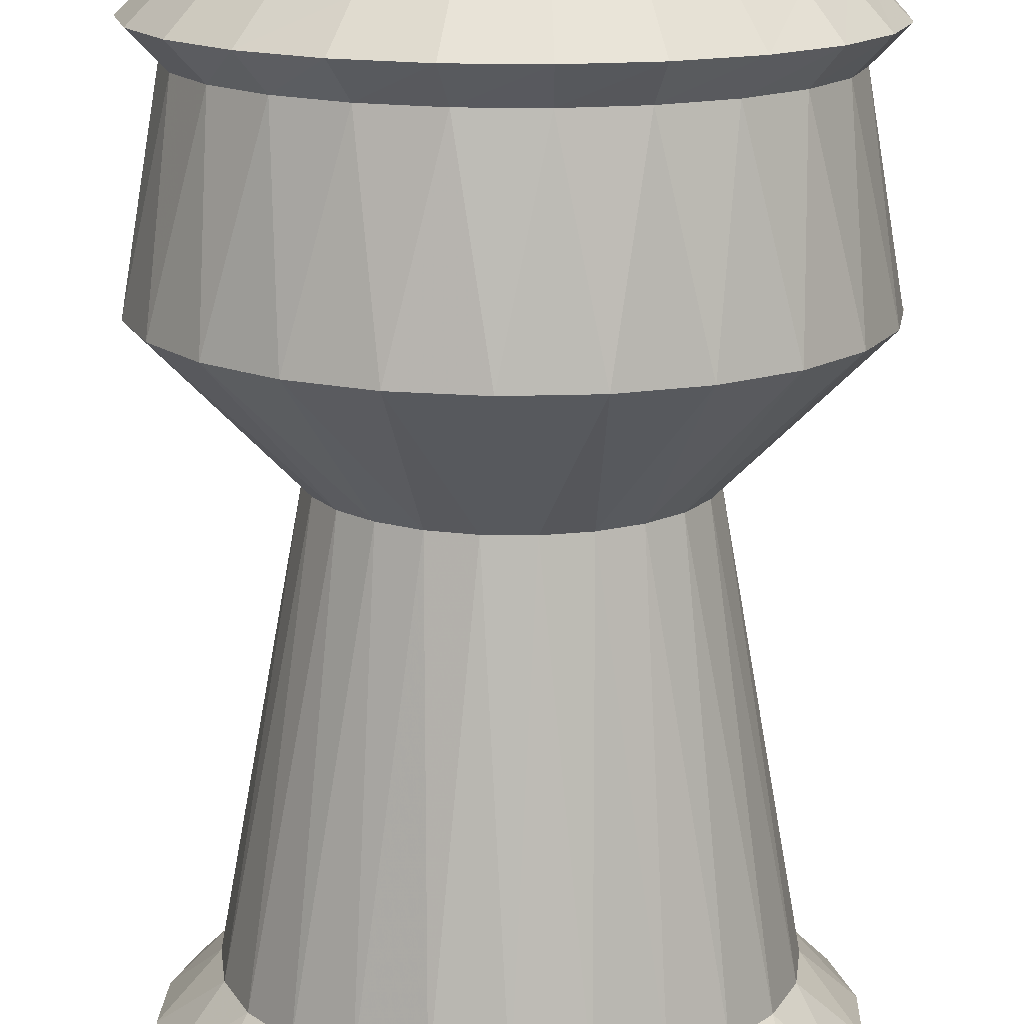
<metadata>
{"format":"obj","ext":"obj","renderer":"f3d","projection":"perspective","resolution":1024,"background":"white","views":[{"elev":-74.0,"azim":-0.2,"up":"+Y"}]}
</metadata>
<code>
v -1.244 0.1809 0
v -1.168 -0.4655 0
v -1.249 -0.1473 0
v -1.155 0.4967 0
v -1.008 -0.7519 0
v -0.9871 0.7787 0
v -0.7787 -0.9871 0
v -0.7519 1.008 0
v -0.4967 -1.155 0
v -0.4655 1.168 0
v -0.1809 -1.244 0
v -0.1473 1.249 0
v 0.1473 -1.249 0
v 0.1809 1.244 0
v 0.4655 -1.168 0
v 0.4967 1.155 0
v 0.7519 -1.008 0
v 0.7787 0.9871 0
v 0.9871 -0.7787 0
v 1.008 0.7519 0
v 1.155 -0.4967 0
v 1.168 0.4655 0
v 1.244 -0.1809 0
v 1.249 0.1473 0
v 2.237 0.5005 1.052
v 2.271 -0.2045 1.052
v 2.29 -0.09556 1.052
v -1.899 -0.7189 2.496
v -2.004 0.327 2.496
v -2.021 -0.2029 2.496
v -1.851 0.8346 2.496
v -1.648 -1.186 2.496
v -1.572 1.285 2.496
v -1.285 -1.572 2.496
v -1.186 1.648 2.496
v -0.8346 -1.851 2.496
v -0.7189 1.899 2.496
v -0.327 -2.004 2.496
v -0.2029 2.021 2.496
v 0.2029 -2.021 2.496
v 0.327 2.004 2.496
v 0.7189 -1.899 2.496
v 0.8346 1.851 2.496
v 1.186 -1.648 2.496
v 1.285 1.572 2.496
v 1.572 -1.285 2.496
v 1.648 1.186 2.496
v 1.851 -0.8346 2.496
v 1.899 0.7189 2.496
v 2.004 -0.327 2.496
v 2.021 0.2029 2.496
v -2.264 -0.2025 2.75
v -2.134 -0.7815 2.75
v -2.239 0.3903 2.75
v -2.062 0.9565 2.75
v -1.859 -1.307 2.75
v -1.744 1.458 2.75
v -1.458 -1.744 2.75
v -1.307 1.859 2.75
v -0.9565 -2.062 2.75
v -0.7815 2.134 2.75
v -0.3903 -2.239 2.75
v -0.2025 2.264 2.75
v 0.2025 -2.264 2.75
v 0.3903 2.239 2.75
v 0.7815 -2.134 2.75
v 0.9565 2.062 2.75
v 1.307 -1.859 2.75
v 1.458 1.744 2.75
v 1.744 -1.458 2.75
v 1.859 1.307 2.75
v 2.062 -0.9565 2.75
v 2.134 0.7815 2.75
v 2.239 -0.3903 2.75
v 2.264 0.2025 2.75
v -1.86 -0.6961 3.038
v -1.959 0.3272 3.038
v -1.977 -0.1909 3.038
v -1.808 0.8231 3.038
v -1.617 -1.154 3.038
v -1.533 1.263 3.038
v -1.263 -1.533 3.038
v -1.154 1.617 3.038
v -0.8231 -1.808 3.038
v -0.6961 1.86 3.038
v -0.3272 -1.959 3.038
v -0.1909 1.977 3.038
v 0.1909 -1.977 3.038
v 0.3272 1.959 3.038
v 0.6961 -1.86 3.038
v 0.8231 1.808 3.038
v 1.154 -1.617 3.038
v 1.263 1.533 3.038
v 1.533 -1.263 3.038
v 1.617 1.154 3.038
v 1.808 -0.8231 3.038
v 1.86 0.6961 3.038
v 1.959 -0.3272 3.038
v 1.977 0.1909 3.038
v 1.552 -1.687 1.052
v 1.936 -1.228 1.052
v 2.188 -0.6851 1.052
v -2.29 0.09556 1.052
v -2.237 -0.5005 1.052
v -2.188 0.6851 1.052
v -2.031 -1.062 1.052
v -1.936 1.228 1.052
v -1.687 -1.552 1.052
v -1.552 1.687 1.052
v -1.228 -1.936 1.052
v -1.062 2.031 1.052
v -0.6851 -2.188 1.052
v -0.5005 2.237 1.052
v -0.09556 -2.29 1.052
v 0.09556 2.29 1.052
v 0.5005 -2.237 1.052
v 0.6851 2.188 1.052
v 1.062 -2.031 1.052
v 1.228 1.936 1.052
v 1.687 1.552 1.052
v 2.031 1.062 1.052
v -1.81 0 -3.079
v -1.748 -0.4684 -3.079
v -1.748 0.4684 -3.079
v -1.567 -0.9049 -3.079
v -1.567 0.9049 -3.079
v -1.28 -1.28 -3.079
v -1.28 1.28 -3.079
v -0.9049 -1.567 -3.079
v -0.9049 1.567 -3.079
v -0.4684 -1.748 -3.079
v -0.4684 1.748 -3.079
v -0 -1.81 -3.079
v 0 1.81 -3.079
v 0.4684 -1.748 -3.079
v 0.4684 1.748 -3.079
v 0.9049 -1.567 -3.079
v 0.9049 1.567 -3.079
v 1.28 -1.28 -3.079
v 1.28 1.28 -3.079
v 1.567 -0.9049 -3.079
v 1.567 0.9049 -3.079
v 1.748 -0.4684 -3.079
v 1.748 0.4684 -3.079
v 1.81 0 -3.079
v -2.078 -0.7641 -3.484
v -2.182 0.3775 -3.484
v -2.205 -0.2001 -3.484
v -2.01 0.9293 -3.484
v -1.81 -1.276 -3.484
v -1.701 1.418 -3.484
v -1.418 -1.701 -3.484
v -1.276 1.81 -3.484
v -0.9293 -2.01 -3.484
v -0.7641 2.078 -3.484
v -0.3775 -2.182 -3.484
v -0.2001 2.205 -3.484
v 0.2001 -2.205 -3.484
v 0.3775 2.182 -3.484
v 0.7641 -2.078 -3.484
v 0.9293 2.01 -3.484
v 1.276 -1.81 -3.484
v 1.418 1.701 -3.484
v 1.701 -1.418 -3.484
v 1.81 1.276 -3.484
v 2.01 -0.9293 -3.484
v 2.078 0.7641 -3.484
v 2.182 -0.3775 -3.484
v 2.205 0.2001 -3.484
f 1 2 3
f 3 2 1
f 3 2 1
f 2 1 4
f 2 1 4
f 2 1 4
f 2 4 5
f 2 4 5
f 2 4 5
f 5 4 6
f 5 4 6
f 5 4 6
f 5 6 7
f 5 6 7
f 5 6 7
f 7 6 8
f 7 6 8
f 7 6 8
f 7 8 9
f 7 8 9
f 7 8 9
f 9 8 10
f 9 8 10
f 9 8 10
f 9 10 11
f 9 10 11
f 9 10 11
f 11 10 12
f 11 10 12
f 11 10 12
f 11 12 13
f 11 12 13
f 11 12 13
f 13 12 14
f 13 12 14
f 13 12 14
f 13 14 15
f 13 14 15
f 13 14 15
f 15 14 16
f 15 14 16
f 15 14 16
f 15 16 17
f 15 16 17
f 15 16 17
f 17 16 18
f 17 16 18
f 17 16 18
f 17 18 19
f 17 18 19
f 17 18 19
f 19 18 20
f 19 18 20
f 19 18 20
f 19 20 21
f 19 20 21
f 19 20 21
f 21 20 22
f 21 20 22
f 21 20 22
f 21 22 23
f 21 22 23
f 21 22 23
f 23 22 24
f 23 22 24
f 23 22 24
f 25 26 27
f 25 26 27
f 25 26 27
f 28 29 30
f 28 29 30
f 28 29 30
f 29 28 31
f 29 28 31
f 29 28 31
f 31 28 32
f 31 28 32
f 31 28 32
f 31 32 33
f 31 32 33
f 31 32 33
f 33 32 34
f 33 32 34
f 33 32 34
f 33 34 35
f 33 34 35
f 33 34 35
f 35 34 36
f 35 34 36
f 35 34 36
f 35 36 37
f 35 36 37
f 35 36 37
f 37 36 38
f 37 36 38
f 37 36 38
f 37 38 39
f 37 38 39
f 37 38 39
f 39 38 40
f 39 38 40
f 39 38 40
f 39 40 41
f 39 40 41
f 39 40 41
f 41 40 42
f 41 40 42
f 41 40 42
f 41 42 43
f 41 42 43
f 41 42 43
f 43 42 44
f 43 42 44
f 43 42 44
f 43 44 45
f 43 44 45
f 43 44 45
f 45 44 46
f 45 44 46
f 45 44 46
f 45 46 47
f 45 46 47
f 45 46 47
f 47 46 48
f 47 46 48
f 47 46 48
f 47 48 49
f 47 48 49
f 47 48 49
f 49 48 50
f 49 48 50
f 49 48 50
f 49 50 51
f 49 50 51
f 49 50 51
f 52 53 54
f 52 53 54
f 52 53 54
f 55 54 53
f 55 54 53
f 55 54 53
f 56 55 53
f 56 55 53
f 56 55 53
f 57 55 56
f 57 55 56
f 57 55 56
f 58 57 56
f 58 57 56
f 58 57 56
f 59 57 58
f 59 57 58
f 59 57 58
f 60 59 58
f 60 59 58
f 60 59 58
f 61 59 60
f 61 59 60
f 61 59 60
f 62 61 60
f 62 61 60
f 62 61 60
f 63 61 62
f 63 61 62
f 63 61 62
f 64 63 62
f 64 63 62
f 64 63 62
f 65 63 64
f 65 63 64
f 65 63 64
f 66 65 64
f 66 65 64
f 66 65 64
f 67 65 66
f 67 65 66
f 67 65 66
f 68 67 66
f 68 67 66
f 68 67 66
f 69 67 68
f 69 67 68
f 69 67 68
f 70 69 68
f 70 69 68
f 70 69 68
f 71 69 70
f 71 69 70
f 71 69 70
f 72 71 70
f 72 71 70
f 72 71 70
f 73 71 72
f 73 71 72
f 73 71 72
f 74 73 72
f 74 73 72
f 74 73 72
f 75 73 74
f 75 73 74
f 75 73 74
f 76 77 78
f 76 77 78
f 76 77 78
f 77 76 79
f 77 76 79
f 77 76 79
f 79 76 80
f 79 76 80
f 79 76 80
f 79 80 81
f 79 80 81
f 79 80 81
f 81 80 82
f 81 80 82
f 81 80 82
f 81 82 83
f 81 82 83
f 81 82 83
f 83 82 84
f 83 82 84
f 83 82 84
f 83 84 85
f 83 84 85
f 83 84 85
f 85 84 86
f 85 84 86
f 85 84 86
f 85 86 87
f 85 86 87
f 85 86 87
f 87 86 88
f 87 86 88
f 87 86 88
f 87 88 89
f 87 88 89
f 87 88 89
f 89 88 90
f 89 88 90
f 89 88 90
f 89 90 91
f 89 90 91
f 89 90 91
f 91 90 92
f 91 90 92
f 91 90 92
f 91 92 93
f 91 92 93
f 91 92 93
f 93 92 94
f 93 92 94
f 93 92 94
f 93 94 95
f 93 94 95
f 93 94 95
f 95 94 96
f 95 94 96
f 95 94 96
f 95 96 97
f 95 96 97
f 95 96 97
f 97 96 98
f 97 96 98
f 97 96 98
f 97 98 99
f 97 98 99
f 97 98 99
f 86 62 88
f 86 62 88
f 86 62 88
f 88 62 64
f 88 62 64
f 88 62 64
f 90 88 64
f 90 88 64
f 90 88 64
f 66 90 64
f 66 90 64
f 66 90 64
f 92 90 66
f 92 90 66
f 92 90 66
f 68 92 66
f 68 92 66
f 68 92 66
f 94 92 68
f 94 92 68
f 94 92 68
f 70 94 68
f 70 94 68
f 70 94 68
f 76 78 52
f 76 78 52
f 76 78 52
f 76 52 53
f 76 52 53
f 76 52 53
f 80 76 53
f 80 76 53
f 80 76 53
f 80 53 56
f 80 53 56
f 80 53 56
f 82 80 56
f 82 80 56
f 82 80 56
f 82 56 58
f 82 56 58
f 82 56 58
f 84 82 58
f 84 82 58
f 84 82 58
f 84 58 60
f 84 58 60
f 84 58 60
f 86 84 60
f 86 84 60
f 86 84 60
f 86 60 62
f 86 60 62
f 86 60 62
f 96 94 70
f 96 94 70
f 96 94 70
f 72 96 70
f 72 96 70
f 72 96 70
f 72 98 96
f 72 98 96
f 72 98 96
f 74 98 72
f 74 98 72
f 74 98 72
f 99 98 74
f 99 98 74
f 99 98 74
f 75 99 74
f 75 99 74
f 75 99 74
f 75 97 99
f 75 97 99
f 75 97 99
f 75 73 97
f 75 73 97
f 75 73 97
f 73 95 97
f 73 95 97
f 73 95 97
f 73 71 95
f 73 71 95
f 73 71 95
f 71 93 95
f 71 93 95
f 71 93 95
f 71 69 93
f 71 69 93
f 71 69 93
f 69 91 93
f 69 91 93
f 69 91 93
f 69 67 91
f 69 67 91
f 69 67 91
f 67 89 91
f 67 89 91
f 67 89 91
f 67 65 89
f 67 65 89
f 67 65 89
f 89 65 87
f 89 65 87
f 89 65 87
f 87 65 63
f 87 65 63
f 87 65 63
f 87 63 85
f 87 63 85
f 87 63 85
f 63 61 85
f 63 61 85
f 63 61 85
f 85 61 83
f 85 61 83
f 85 61 83
f 83 59 61
f 83 59 61
f 83 59 61
f 81 59 83
f 81 59 83
f 81 59 83
f 81 57 59
f 81 57 59
f 81 57 59
f 81 57 79
f 81 57 79
f 81 57 79
f 57 55 79
f 57 55 79
f 57 55 79
f 79 55 77
f 79 55 77
f 79 55 77
f 77 55 54
f 77 55 54
f 77 55 54
f 54 78 77
f 54 78 77
f 54 78 77
f 54 52 78
f 54 52 78
f 54 52 78
f 69 45 67
f 69 45 67
f 69 45 67
f 45 43 67
f 45 43 67
f 45 43 67
f 67 43 65
f 67 43 65
f 67 43 65
f 65 43 41
f 65 43 41
f 65 43 41
f 65 41 63
f 65 41 63
f 65 41 63
f 63 41 39
f 63 41 39
f 63 41 39
f 63 39 61
f 63 39 61
f 63 39 61
f 61 39 37
f 61 39 37
f 61 39 37
f 37 59 61
f 37 59 61
f 37 59 61
f 37 35 59
f 37 35 59
f 37 35 59
f 35 57 59
f 35 57 59
f 35 57 59
f 35 33 57
f 35 33 57
f 35 33 57
f 33 55 57
f 33 55 57
f 33 55 57
f 33 31 55
f 33 31 55
f 33 31 55
f 55 31 54
f 55 31 54
f 55 31 54
f 31 29 54
f 31 29 54
f 31 29 54
f 54 29 52
f 54 29 52
f 54 29 52
f 29 30 52
f 29 30 52
f 29 30 52
f 52 30 53
f 52 30 53
f 52 30 53
f 30 28 53
f 30 28 53
f 30 28 53
f 56 53 28
f 56 53 28
f 56 53 28
f 32 56 28
f 32 56 28
f 32 56 28
f 58 56 32
f 58 56 32
f 58 56 32
f 34 58 32
f 34 58 32
f 34 58 32
f 60 58 34
f 60 58 34
f 60 58 34
f 36 60 34
f 36 60 34
f 36 60 34
f 60 36 62
f 60 36 62
f 60 36 62
f 62 36 38
f 62 36 38
f 62 36 38
f 64 62 38
f 64 62 38
f 64 62 38
f 64 38 40
f 64 38 40
f 64 38 40
f 64 40 66
f 64 40 66
f 64 40 66
f 66 40 42
f 66 40 42
f 66 40 42
f 68 66 42
f 68 66 42
f 68 66 42
f 68 42 44
f 68 42 44
f 68 42 44
f 70 68 44
f 70 68 44
f 70 68 44
f 70 44 46
f 70 44 46
f 70 44 46
f 71 47 69
f 71 47 69
f 71 47 69
f 47 45 69
f 47 45 69
f 47 45 69
f 73 49 71
f 73 49 71
f 73 49 71
f 49 47 71
f 49 47 71
f 49 47 71
f 73 75 51
f 73 75 51
f 73 75 51
f 73 51 49
f 73 51 49
f 73 51 49
f 72 70 46
f 72 70 46
f 72 70 46
f 72 46 48
f 72 46 48
f 72 46 48
f 74 72 48
f 74 72 48
f 74 72 48
f 50 74 48
f 50 74 48
f 50 74 48
f 75 74 50
f 75 74 50
f 75 74 50
f 50 75 51
f 50 75 51
f 50 75 51
f 44 100 46
f 44 100 46
f 44 100 46
f 101 46 100
f 101 46 100
f 101 46 100
f 48 46 101
f 48 46 101
f 48 46 101
f 102 48 101
f 102 48 101
f 102 48 101
f 50 48 102
f 50 48 102
f 50 48 102
f 26 50 102
f 26 50 102
f 26 50 102
f 51 50 26
f 51 50 26
f 51 50 26
f 103 104 105
f 103 104 105
f 103 104 105
f 106 105 104
f 106 105 104
f 106 105 104
f 107 105 106
f 107 105 106
f 107 105 106
f 108 107 106
f 108 107 106
f 108 107 106
f 109 107 108
f 109 107 108
f 109 107 108
f 110 109 108
f 110 109 108
f 110 109 108
f 111 109 110
f 111 109 110
f 111 109 110
f 112 111 110
f 112 111 110
f 112 111 110
f 113 111 112
f 113 111 112
f 113 111 112
f 114 113 112
f 114 113 112
f 114 113 112
f 115 113 114
f 115 113 114
f 115 113 114
f 116 115 114
f 116 115 114
f 116 115 114
f 117 115 116
f 117 115 116
f 117 115 116
f 118 117 116
f 118 117 116
f 118 117 116
f 119 117 118
f 119 117 118
f 119 117 118
f 100 119 118
f 100 119 118
f 100 119 118
f 120 119 100
f 120 119 100
f 120 119 100
f 101 120 100
f 101 120 100
f 101 120 100
f 121 120 101
f 121 120 101
f 121 120 101
f 102 121 101
f 102 121 101
f 102 121 101
f 25 121 102
f 25 121 102
f 25 121 102
f 26 25 102
f 26 25 102
f 26 25 102
f 26 51 25
f 26 51 25
f 26 51 25
f 49 51 25
f 49 51 25
f 49 51 25
f 121 49 25
f 121 49 25
f 121 49 25
f 47 49 121
f 47 49 121
f 47 49 121
f 120 47 121
f 120 47 121
f 120 47 121
f 45 47 120
f 45 47 120
f 45 47 120
f 45 120 119
f 45 120 119
f 45 120 119
f 45 119 43
f 45 119 43
f 45 119 43
f 43 119 117
f 43 119 117
f 43 119 117
f 43 117 41
f 43 117 41
f 43 117 41
f 41 117 115
f 41 117 115
f 41 117 115
f 41 115 39
f 41 115 39
f 41 115 39
f 39 115 113
f 39 115 113
f 39 115 113
f 39 113 37
f 39 113 37
f 39 113 37
f 37 113 111
f 37 113 111
f 37 113 111
f 37 111 35
f 37 111 35
f 37 111 35
f 35 111 109
f 35 111 109
f 35 111 109
f 35 109 33
f 35 109 33
f 35 109 33
f 109 107 33
f 109 107 33
f 109 107 33
f 33 107 31
f 33 107 31
f 33 107 31
f 107 105 31
f 107 105 31
f 107 105 31
f 31 105 29
f 31 105 29
f 31 105 29
f 105 103 29
f 105 103 29
f 105 103 29
f 29 103 30
f 29 103 30
f 29 103 30
f 103 104 30
f 103 104 30
f 103 104 30
f 30 104 28
f 30 104 28
f 30 104 28
f 104 106 28
f 104 106 28
f 104 106 28
f 28 106 32
f 28 106 32
f 28 106 32
f 106 108 32
f 106 108 32
f 106 108 32
f 32 108 34
f 32 108 34
f 32 108 34
f 34 108 110
f 34 108 110
f 34 108 110
f 34 110 36
f 34 110 36
f 34 110 36
f 36 110 112
f 36 110 112
f 36 110 112
f 36 112 38
f 36 112 38
f 36 112 38
f 38 112 114
f 38 112 114
f 38 112 114
f 38 114 40
f 38 114 40
f 38 114 40
f 40 114 116
f 40 114 116
f 40 114 116
f 40 116 42
f 40 116 42
f 40 116 42
f 42 116 118
f 42 116 118
f 42 116 118
f 42 118 44
f 42 118 44
f 42 118 44
f 44 118 100
f 44 118 100
f 44 118 100
f 112 11 114
f 112 11 114
f 112 11 114
f 114 11 13
f 114 11 13
f 114 11 13
f 114 13 116
f 114 13 116
f 114 13 116
f 116 13 15
f 116 13 15
f 116 13 15
f 118 116 15
f 118 116 15
f 118 116 15
f 118 15 17
f 118 15 17
f 118 15 17
f 9 112 110
f 9 112 110
f 9 112 110
f 11 112 9
f 11 112 9
f 11 112 9
f 7 110 108
f 7 110 108
f 7 110 108
f 9 110 7
f 9 110 7
f 9 110 7
f 5 108 106
f 5 108 106
f 5 108 106
f 7 108 5
f 7 108 5
f 7 108 5
f 100 118 17
f 100 118 17
f 100 118 17
f 100 17 19
f 100 17 19
f 100 17 19
f 101 100 19
f 101 100 19
f 101 100 19
f 101 19 21
f 101 19 21
f 101 19 21
f 102 101 21
f 102 101 21
f 102 101 21
f 102 21 23
f 102 21 23
f 102 21 23
f 23 26 102
f 23 26 102
f 23 26 102
f 24 26 23
f 24 26 23
f 24 26 23
f 25 26 24
f 25 26 24
f 25 26 24
f 25 24 22
f 25 24 22
f 25 24 22
f 25 22 121
f 25 22 121
f 25 22 121
f 121 22 20
f 121 22 20
f 121 22 20
f 121 20 120
f 121 20 120
f 121 20 120
f 120 20 18
f 120 20 18
f 120 20 18
f 120 18 119
f 120 18 119
f 120 18 119
f 119 18 16
f 119 18 16
f 119 18 16
f 119 16 117
f 119 16 117
f 119 16 117
f 117 16 14
f 117 16 14
f 117 16 14
f 115 14 12
f 115 14 12
f 115 14 12
f 117 14 115
f 117 14 115
f 117 14 115
f 115 12 113
f 115 12 113
f 115 12 113
f 12 10 113
f 12 10 113
f 12 10 113
f 10 111 113
f 10 111 113
f 10 111 113
f 10 8 111
f 10 8 111
f 10 8 111
f 8 109 111
f 8 109 111
f 8 109 111
f 8 6 109
f 8 6 109
f 8 6 109
f 6 107 109
f 6 107 109
f 6 107 109
f 6 4 107
f 6 4 107
f 6 4 107
f 4 105 107
f 4 105 107
f 4 105 107
f 4 1 105
f 4 1 105
f 4 1 105
f 105 1 103
f 105 1 103
f 105 1 103
f 1 3 103
f 1 3 103
f 1 3 103
f 103 3 104
f 103 3 104
f 103 3 104
f 2 104 3
f 2 104 3
f 2 104 3
f 2 106 104
f 2 106 104
f 2 106 104
f 5 106 2
f 5 106 2
f 5 106 2
f 122 123 124
f 122 123 124
f 122 123 124
f 125 124 123
f 125 124 123
f 125 124 123
f 126 124 125
f 126 124 125
f 126 124 125
f 127 126 125
f 127 126 125
f 127 126 125
f 128 126 127
f 128 126 127
f 128 126 127
f 129 128 127
f 129 128 127
f 129 128 127
f 130 128 129
f 130 128 129
f 130 128 129
f 131 130 129
f 131 130 129
f 131 130 129
f 132 130 131
f 132 130 131
f 132 130 131
f 133 132 131
f 133 132 131
f 133 132 131
f 134 132 133
f 134 132 133
f 134 132 133
f 135 134 133
f 135 134 133
f 135 134 133
f 136 134 135
f 136 134 135
f 136 134 135
f 137 136 135
f 137 136 135
f 137 136 135
f 138 136 137
f 138 136 137
f 138 136 137
f 139 138 137
f 139 138 137
f 139 138 137
f 140 138 139
f 140 138 139
f 140 138 139
f 141 140 139
f 141 140 139
f 141 140 139
f 142 140 141
f 142 140 141
f 142 140 141
f 143 142 141
f 143 142 141
f 143 142 141
f 144 142 143
f 144 142 143
f 144 142 143
f 145 144 143
f 145 144 143
f 145 144 143
f 19 139 17
f 19 139 17
f 19 139 17
f 141 139 19
f 141 139 19
f 141 139 19
f 141 19 21
f 141 19 21
f 141 19 21
f 141 21 143
f 141 21 143
f 141 21 143
f 143 21 23
f 143 21 23
f 143 21 23
f 143 23 145
f 143 23 145
f 143 23 145
f 15 135 13
f 15 135 13
f 15 135 13
f 137 135 15
f 137 135 15
f 137 135 15
f 17 137 15
f 17 137 15
f 17 137 15
f 139 137 17
f 139 137 17
f 139 137 17
f 145 23 24
f 145 23 24
f 145 23 24
f 145 24 144
f 145 24 144
f 145 24 144
f 24 22 144
f 24 22 144
f 24 22 144
f 144 22 142
f 144 22 142
f 144 22 142
f 22 20 142
f 22 20 142
f 22 20 142
f 142 20 140
f 142 20 140
f 142 20 140
f 20 18 140
f 20 18 140
f 20 18 140
f 138 140 18
f 138 140 18
f 138 140 18
f 16 138 18
f 16 138 18
f 16 138 18
f 136 138 16
f 136 138 16
f 136 138 16
f 14 136 16
f 14 136 16
f 14 136 16
f 134 136 14
f 134 136 14
f 134 136 14
f 12 134 14
f 12 134 14
f 12 134 14
f 132 134 12
f 132 134 12
f 132 134 12
f 10 132 12
f 10 132 12
f 10 132 12
f 130 132 10
f 130 132 10
f 130 132 10
f 8 130 10
f 8 130 10
f 8 130 10
f 128 130 8
f 128 130 8
f 128 130 8
f 6 128 8
f 6 128 8
f 6 128 8
f 6 126 128
f 6 126 128
f 6 126 128
f 6 4 126
f 6 4 126
f 6 4 126
f 4 124 126
f 4 124 126
f 4 124 126
f 1 124 4
f 1 124 4
f 1 124 4
f 1 122 124
f 1 122 124
f 1 122 124
f 3 122 1
f 3 122 1
f 3 122 1
f 3 123 122
f 3 123 122
f 3 123 122
f 2 123 3
f 2 123 3
f 2 123 3
f 125 123 2
f 125 123 2
f 125 123 2
f 5 125 2
f 5 125 2
f 5 125 2
f 127 125 5
f 127 125 5
f 127 125 5
f 7 127 5
f 7 127 5
f 7 127 5
f 129 127 7
f 129 127 7
f 129 127 7
f 9 129 7
f 9 129 7
f 9 129 7
f 131 129 9
f 131 129 9
f 131 129 9
f 11 131 9
f 11 131 9
f 11 131 9
f 133 131 11
f 133 131 11
f 133 131 11
f 13 133 11
f 13 133 11
f 13 133 11
f 135 133 13
f 135 133 13
f 135 133 13
f 146 147 148
f 146 147 148
f 146 147 148
f 147 146 149
f 147 146 149
f 147 146 149
f 149 146 150
f 149 146 150
f 149 146 150
f 149 150 151
f 149 150 151
f 149 150 151
f 151 150 152
f 151 150 152
f 151 150 152
f 151 152 153
f 151 152 153
f 151 152 153
f 153 152 154
f 153 152 154
f 153 152 154
f 153 154 155
f 153 154 155
f 153 154 155
f 155 154 156
f 155 154 156
f 155 154 156
f 155 156 157
f 155 156 157
f 155 156 157
f 157 156 158
f 157 156 158
f 157 156 158
f 157 158 159
f 157 158 159
f 157 158 159
f 159 158 160
f 159 158 160
f 159 158 160
f 159 160 161
f 159 160 161
f 159 160 161
f 161 160 162
f 161 160 162
f 161 160 162
f 161 162 163
f 161 162 163
f 161 162 163
f 163 162 164
f 163 162 164
f 163 162 164
f 163 164 165
f 163 164 165
f 163 164 165
f 165 164 166
f 165 164 166
f 165 164 166
f 165 166 167
f 165 166 167
f 165 166 167
f 167 166 168
f 167 166 168
f 167 166 168
f 167 168 169
f 167 168 169
f 167 168 169
f 148 122 123
f 148 122 123
f 148 122 123
f 123 146 148
f 123 146 148
f 123 146 148
f 146 123 125
f 146 123 125
f 146 123 125
f 150 146 125
f 150 146 125
f 150 146 125
f 150 125 127
f 150 125 127
f 150 125 127
f 152 150 127
f 152 150 127
f 152 150 127
f 152 127 129
f 152 127 129
f 152 127 129
f 154 152 129
f 154 152 129
f 154 152 129
f 154 129 131
f 154 129 131
f 154 129 131
f 154 131 156
f 154 131 156
f 154 131 156
f 156 131 133
f 156 131 133
f 156 131 133
f 158 156 133
f 158 156 133
f 158 156 133
f 158 133 135
f 158 133 135
f 158 133 135
f 160 158 135
f 160 158 135
f 160 158 135
f 160 135 137
f 160 135 137
f 160 135 137
f 160 137 162
f 160 137 162
f 160 137 162
f 162 137 139
f 162 137 139
f 162 137 139
f 162 139 164
f 162 139 164
f 162 139 164
f 139 141 164
f 139 141 164
f 139 141 164
f 164 141 166
f 164 141 166
f 164 141 166
f 141 143 166
f 141 143 166
f 141 143 166
f 166 143 168
f 166 143 168
f 166 143 168
f 143 145 168
f 143 145 168
f 143 145 168
f 168 145 169
f 168 145 169
f 168 145 169
f 169 144 145
f 169 144 145
f 169 144 145
f 169 144 167
f 169 144 167
f 169 144 167
f 144 142 167
f 144 142 167
f 144 142 167
f 142 165 167
f 142 165 167
f 142 165 167
f 142 140 165
f 142 140 165
f 142 140 165
f 140 163 165
f 140 163 165
f 140 163 165
f 122 147 124
f 122 147 124
f 122 147 124
f 122 148 147
f 122 148 147
f 122 148 147
f 124 149 126
f 124 149 126
f 124 149 126
f 147 149 124
f 147 149 124
f 147 149 124
f 126 151 128
f 126 151 128
f 126 151 128
f 149 151 126
f 149 151 126
f 149 151 126
f 128 153 130
f 128 153 130
f 128 153 130
f 128 151 153
f 128 151 153
f 128 151 153
f 130 155 132
f 130 155 132
f 130 155 132
f 130 153 155
f 130 153 155
f 130 153 155
f 132 157 134
f 132 157 134
f 132 157 134
f 155 157 132
f 155 157 132
f 155 157 132
f 134 159 136
f 134 159 136
f 134 159 136
f 157 159 134
f 157 159 134
f 157 159 134
f 138 136 161
f 138 136 161
f 138 136 161
f 136 159 161
f 136 159 161
f 136 159 161
f 140 138 163
f 140 138 163
f 140 138 163
f 138 161 163
f 138 161 163
f 138 161 163

</code>
